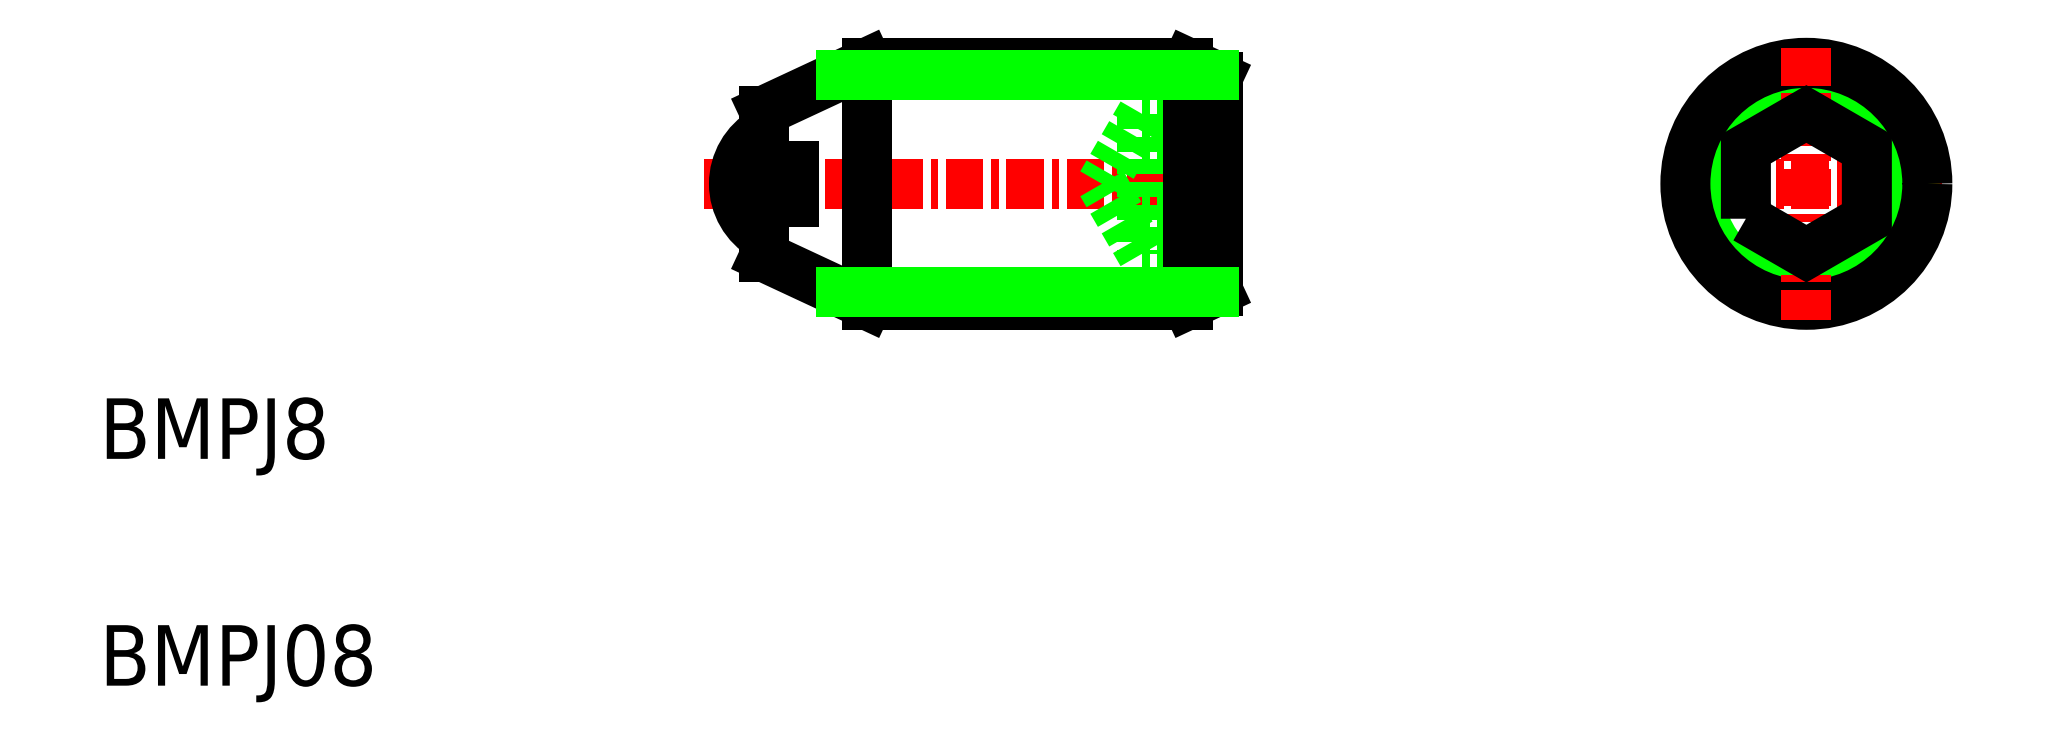
<metadata>
{"format":"dxf","ext":"dxf","renderer":"ezdxf+matplotlib","layout":"modelspace","background":"white","min_lineweight":24,"dpi":150}
</metadata>
<code>
0
SECTION
2
ENTITIES
0
LINE
8
CENTER
10
143.2
20
126.1
30
0
11
161.2
21
126.1
31
0
0
LINE
8
0
10
159.2
20
122.1
30
0
11
160.2
21
122.5
31
0
0
LINE
8
0
10
159.2
20
130.1
30
0
11
160.2
21
129.6
31
0
0
LINE
8
0
10
160.2
20
124.9
30
0
11
157.7
21
124.9
31
0
0
LINE
8
0
10
160.2
20
127.2
30
0
11
157.7
21
127.2
31
0
0
LINE
8
0
10
160.2
20
123.8
30
0
11
157.7
21
123.8
31
0
0
LINE
8
0
10
160.2
20
128.4
30
0
11
157.7
21
128.4
31
0
0
TEXT
8
0
10
123.2
20
109.5
30
0
40
2
1
BMPJ08
0
TEXT
8
0
10
123.2
20
117
30
0
40
2
1
BMPJ8
0
LINE
8
0
10
145.2
20
125.5
30
0
11
145.2
21
123.7
31
0
0
ARC
8
0
10
146.2
20
126.1
30
0
40
2
50
120
51
240
0
LINE
8
0
10
145.2
20
128.5
30
0
11
145.2
21
126.7
31
0
0
LINE
8
0
10
146.2
20
126.7
30
0
11
146.2
21
125.5
31
0
0
LINE
8
0
10
157.7
20
123.8
30
0
11
156.4
21
126.1
31
0
0
LINE
8
0
10
157.7
20
128.4
30
0
11
157.7
21
123.8
31
0
0
LINE
8
0
10
159.2
20
122.1
30
0
11
148.6
21
122.1
31
0
0
LINE
8
0
10
159.2
20
130.1
30
0
11
148.6
21
130.1
31
0
0
LINE
8
0
10
157.7
20
128.4
30
0
11
156.4
21
126.1
31
0
0
LINE
8
CENTER
10
175.2
20
126.1
30
0
11
184.2
21
126.1
31
0
0
CIRCLE
8
0
10
179.7
20
126.1
30
0
40
3.594
0
CIRCLE
8
0
10
179.7
20
126.1
30
0
40
4
0
LINE
8
0
10
160.2
20
129.6
30
0
11
160.2
21
122.5
31
0
0
LINE
8
0
10
160.2
20
126.1
30
0
11
160.2
21
126.1
31
0
0
LINE
8
0
10
160.2
20
127.8
30
0
11
160.2
21
127.8
31
0
0
LINE
8
CENTER
10
179.7
20
130.6
30
0
11
179.7
21
121.6
31
0
0
POLYLINE
8
0
66
     1
10
0
20
0
30
0
70
     1
0
VERTEX
8
0
10
177.7
20
124.9
30
0
0
VERTEX
8
0
10
179.7
20
123.8
30
0
0
VERTEX
8
0
10
181.7
20
124.9
30
0
0
VERTEX
8
0
10
181.7
20
127.2
30
0
0
VERTEX
8
0
10
179.7
20
128.4
30
0
0
VERTEX
8
0
10
177.7
20
127.2
30
0
0
SEQEND
8
0
0
LINE
8
0
10
159.2
20
130.1
30
0
11
159.2
21
122.1
31
0
0
LINE
8
0
10
148.6
20
130.1
30
0
11
148.6
21
122.1
31
0
0
LINE
8
0
10
145.2
20
128.5
30
0
11
148.6
21
130.1
31
0
0
LINE
8
0
10
145.2
20
123.7
30
0
11
148.6
21
122.1
31
0
0
LINE
8
0
10
145.2
20
126.7
30
0
11
146.2
21
126.7
31
0
0
LINE
8
0
10
145.2
20
125.5
30
0
11
146.2
21
125.5
31
0
0
LINE
8
0
10
147.7
20
129.7
30
0
11
160.1
21
129.7
31
0
0
LINE
8
0
10
147.7
20
122.5
30
0
11
160.1
21
122.5
31
0
0
ENDSEC
0
EOF

</code>
